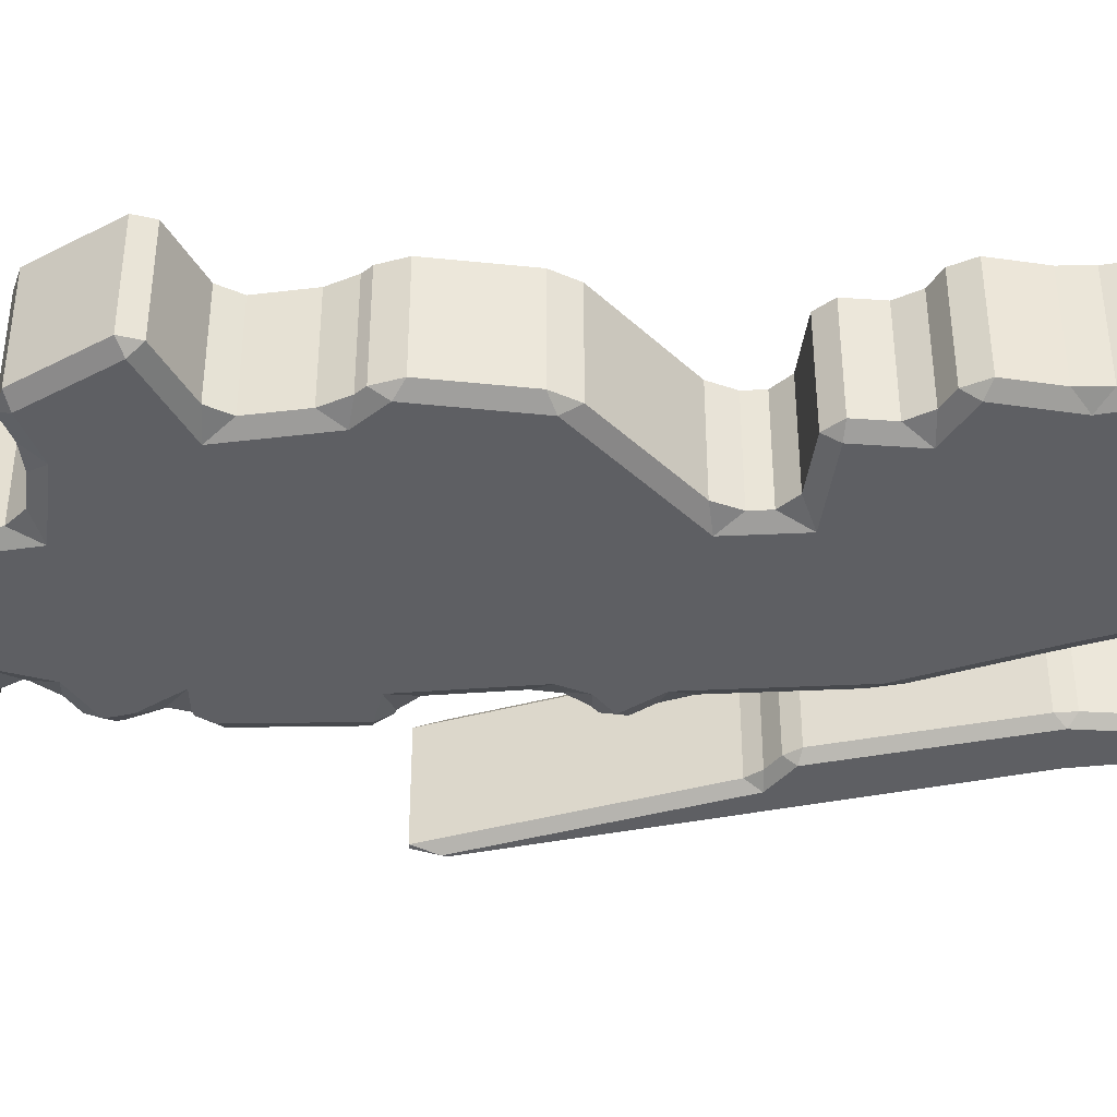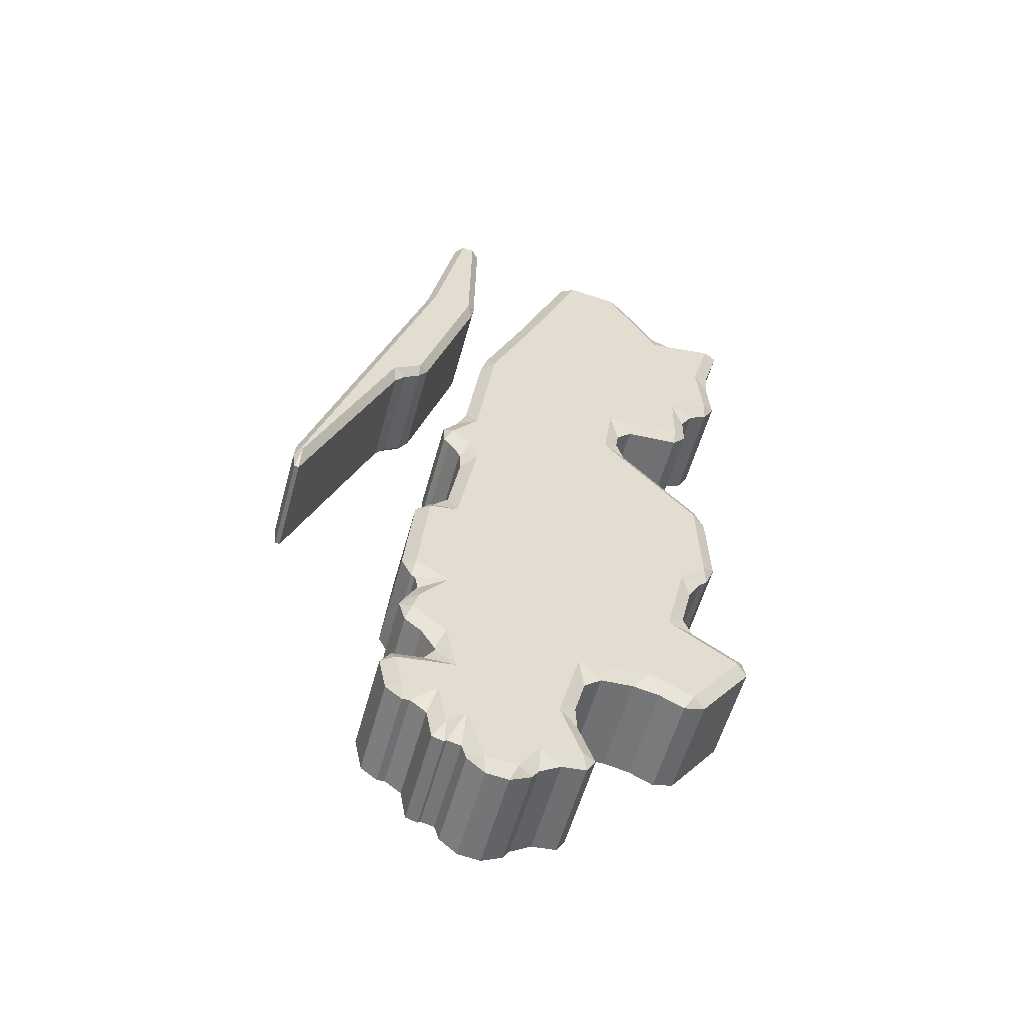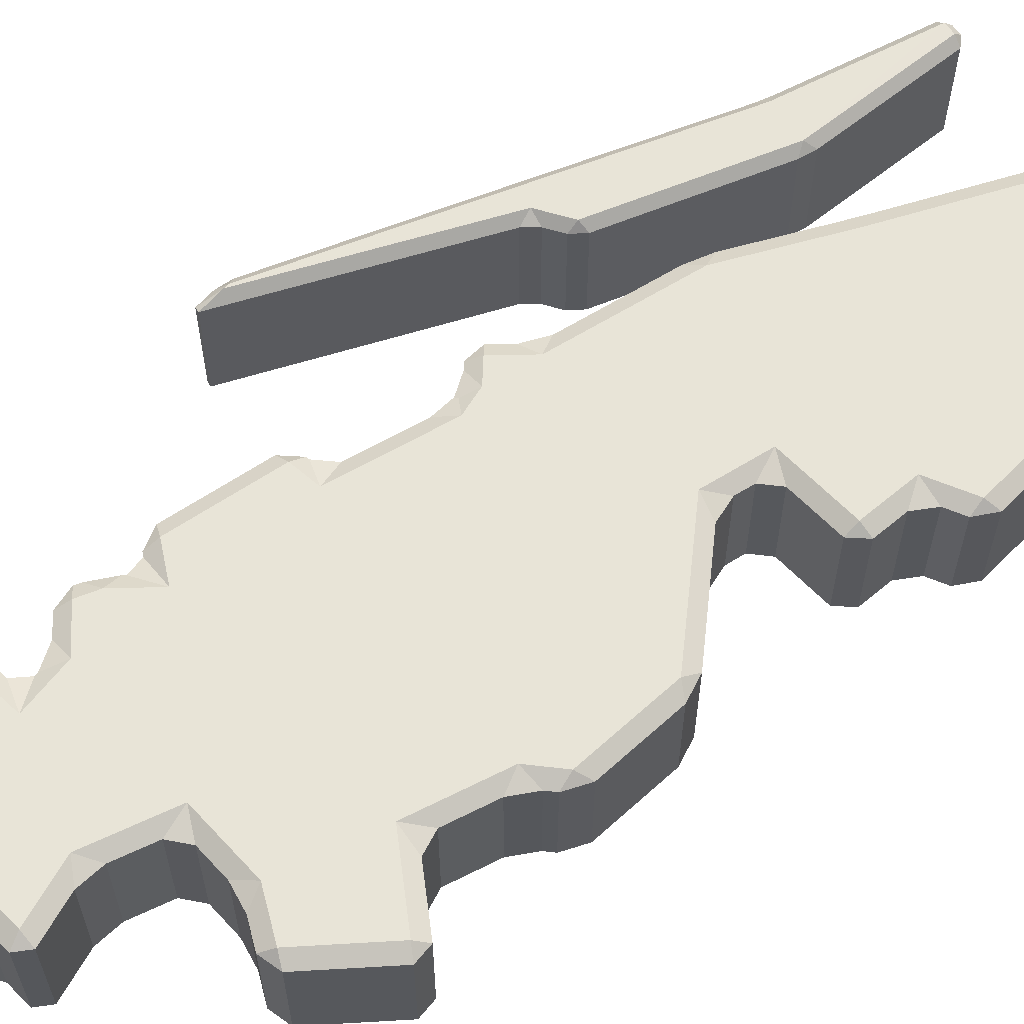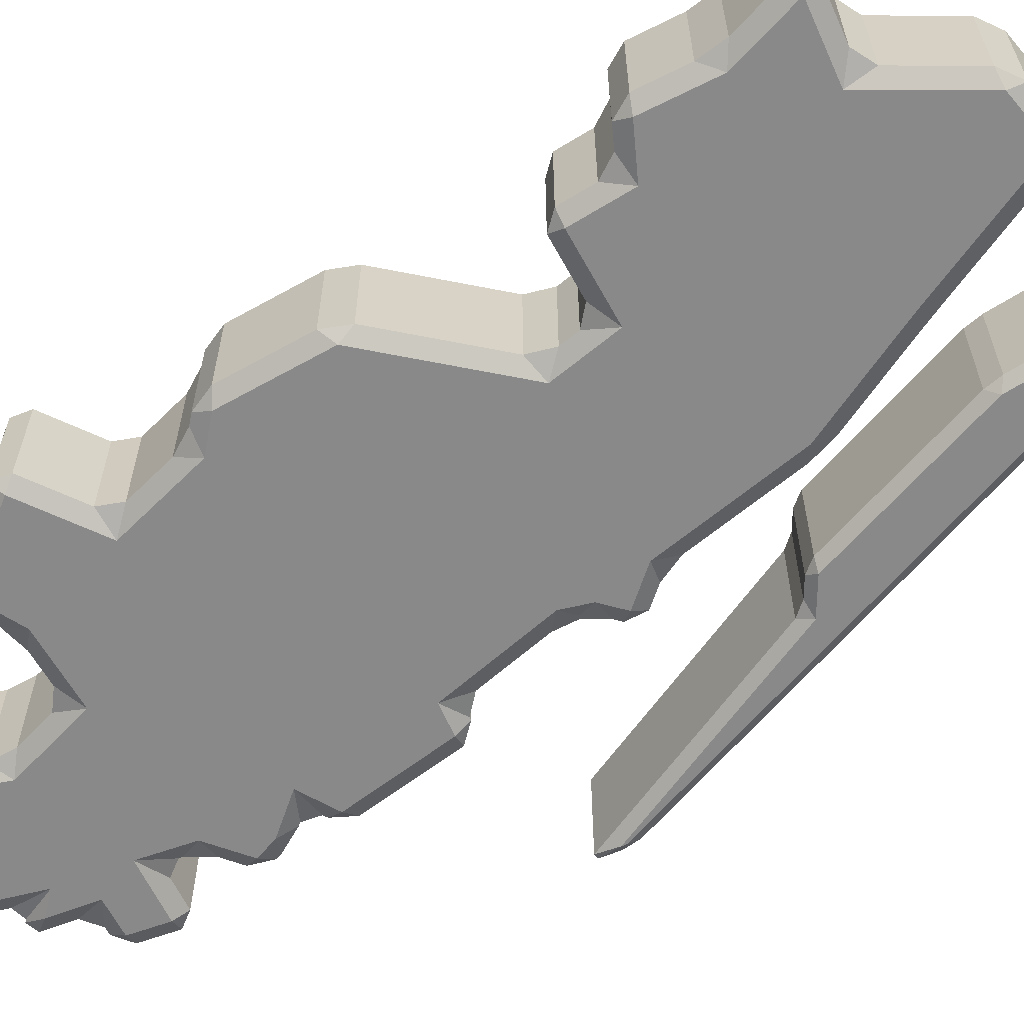
<metadata>
{"format":"obj","ext":"obj","renderer":"f3d","projection":"perspective","resolution":1024,"background":"white","views":[{"elev":-41.6,"azim":-94.9,"up":"+Y"},{"elev":-55.6,"azim":164.9,"up":"+Z"},{"elev":61.4,"azim":-130.5,"up":"+Y"},{"elev":-63.1,"azim":-58.2,"up":"+Y"}]}
</metadata>
<code>
o Plane.006_Plane.007
v 0.3289 0.391 7.924
v 0.3273 0.3652 7.994
v 0.3428 0.391 7.925
v 0.04479 0.391 8.594
v 0.01298 0.391 8.632
v 0.05535 0.3652 8.636
v -0.03645 0.391 8.664
v -0.06602 0.391 8.702
v -0.03647 0.3652 8.694
v -0.2194 0.391 9.185
v -0.2277 0.391 9.236
v -0.2015 0.3652 9.214
v -0.2352 0.391 9.674
v -0.21 0.391 9.702
v -0.2095 0.3652 9.677
v -0.1768 0.391 9.706
v -0.1458 0.391 9.683
v -0.1715 0.3652 9.68
v -0.04166 0.391 9.211
v -0.07468 0.3652 9.228
v -0.05517 0.391 9.26
v 0.3477 0.391 8.034
v 0.3519 0.391 7.984
v 0.3294 0.3652 8.008
v -0.04166 0.7039 9.211
v -0.05517 0.7039 9.26
v -0.07468 0.7297 9.228
v 0.3477 0.7039 8.034
v 0.3294 0.7297 8.008
v 0.3519 0.7039 7.984
v 0.3289 0.7039 7.924
v 0.3429 0.7039 7.925
v 0.3273 0.7297 7.994
v 0.04479 0.7039 8.594
v 0.05535 0.7297 8.636
v 0.01298 0.7039 8.632
v -0.03646 0.7039 8.664
v -0.03647 0.7297 8.694
v -0.06601 0.7039 8.702
v -0.2194 0.7039 9.185
v -0.2015 0.7297 9.214
v -0.2277 0.7039 9.236
v -0.2352 0.7039 9.674
v -0.2095 0.7297 9.677
v -0.21 0.7039 9.702
v -0.1768 0.7039 9.706
v -0.1715 0.7297 9.68
v -0.1458 0.7039 9.683
v -0.00922 0.3923 6.926
v -0.05103 0.3686 6.93
v -0.05925 0.3923 6.889
v 0.01321 0.3923 7.035
v -0.0198 0.3923 7.08
v -0.02847 0.3686 7.039
v -0.1139 0.3923 7.091
v -0.1466 0.3923 7.136
v -0.2058 0.3686 7.059
v -0.1444 0.3923 7.146
v -0.1028 0.3923 7.213
v -0.1733 0.3686 7.211
v -0.05061 0.3923 7.253
v -0.03087 0.3923 7.318
v -0.06659 0.3686 7.294
v -0.03726 0.3923 7.338
v -0.07688 0.3923 7.409
v -0.08761 0.3686 7.357
v -0.08305 0.3923 7.417
v -0.07273 0.3923 7.469
v -0.1738 0.3686 7.462
v -0.06097 0.3923 7.475
v -0.0286 0.3923 7.537
v -0.06866 0.3686 7.519
v -0.0592 0.3923 7.827
v -0.1049 0.3923 7.875
v -0.1017 0.3686 7.832
v -0.1141 0.3923 7.876
v -0.1627 0.3923 7.923
v -0.1912 0.3686 7.845
v -0.2005 0.3923 8.136
v -0.1946 0.3923 8.217
v -0.2508 0.3686 8.18
v -0.2014 0.3923 8.197
v -0.1574 0.3923 8.264
v -0.2243 0.3686 8.26
v -0.1402 0.3923 8.28
v -0.1362 0.3923 8.34
v -0.167 0.3686 8.312
v -0.1811 0.3923 8.394
v -0.2137 0.3923 8.468
v -0.2475 0.3686 8.409
v -0.2609 0.3923 8.798
v -0.284 0.3923 8.877
v -0.3073 0.3686 8.828
v -0.4005 0.3923 9.136
v -0.4339 0.3923 9.212
v -0.4561 0.3686 9.158
v -0.5785 0.3923 9.555
v -0.636 0.3923 9.587
v -0.6206 0.3686 9.547
v -1.02 0.3923 8.171
v -1.05 0.3923 8.099
v -1.007 0.3686 8.123
v -0.782 0.3923 8.425
v -0.7093 0.3686 8.441
v -0.7593 0.3923 8.496
v -0.7672 0.3923 8.551
v -0.7367 0.3686 8.633
v -0.8148 0.3923 8.595
v -0.9806 0.3923 8.604
v -0.9806 0.3686 8.645
v -1.022 0.3923 8.648
v -1.022 0.3923 8.748
v -0.9806 0.3686 8.815
v -1.06 0.3923 8.808
v -1.116 0.3923 8.836
v -1.109 0.3686 8.88
v -1.15 0.3923 8.897
v -1.137 0.3923 9.036
v -1.092 0.3686 9.082
v -1.145 0.3923 9.118
v -1.195 0.3923 9.293
v -1.148 0.3686 9.284
v -1.165 0.3923 9.328
v -0.9412 0.3923 9.336
v -1.005 0.3923 9.306
v -0.9422 0.3686 9.256
v -0.8215 0.3923 9.528
v -0.7742 0.3686 9.525
v -0.7581 0.3923 9.569
v -1.06 0.3923 7.848
v -1.031 0.3923 7.778
v -1.019 0.3686 7.823
v -1.007 0.3923 7.755
v -0.9668 0.3923 7.687
v -0.9387 0.3686 7.749
v -0.9335 0.3923 7.545
v -0.959 0.3923 7.482
v -0.8766 0.3686 7.485
v -1.112 0.3923 7.383
v -1.122 0.3923 7.327
v -1.087 0.3686 7.349
v -0.9688 0.3923 7.124
v -0.906 0.3923 7.109
v -0.9309 0.3686 7.144
v -0.8304 0.3923 7.145
v -0.7511 0.3923 7.162
v -0.8015 0.3686 7.205
v -0.6509 0.3923 7.158
v -0.5984 0.3923 7.116
v -0.5768 0.3686 7.197
v -0.5675 0.3923 7
v -0.5714 0.3923 6.921
v -0.513 0.3686 6.958
v -0.6208 0.3923 6.789
v -0.5938 0.3923 6.747
v -0.577 0.3686 6.787
v -0.5196 0.3923 6.741
v -0.4549 0.3923 6.702
v -0.4545 0.3686 6.777
v -0.4356 0.3923 6.673
v -0.3711 0.3923 6.644
v -0.3921 0.3686 6.683
v -0.303 0.3923 6.653
v -0.2491 0.3923 6.698
v -0.2934 0.3686 6.696
v -0.2349 0.3923 6.743
v -0.1928 0.3923 6.753
v -0.2414 0.3686 6.861
v -0.1863 0.3923 6.747
v -0.1492 0.3923 6.758
v -0.1833 0.3686 6.803
v -0.1316 0.3923 6.853
v -0.08239 0.3923 6.891
v -0.1581 0.3686 6.939
v -0.00922 0.7066 6.926
v -0.05925 0.7066 6.889
v -0.05103 0.7303 6.93
v 0.01321 0.7066 7.035
v -0.02848 0.7303 7.039
v -0.0198 0.7066 7.08
v -0.1139 0.7066 7.091
v -0.2058 0.7303 7.059
v -0.1466 0.7066 7.136
v -0.1444 0.7066 7.146
v -0.1733 0.7303 7.211
v -0.1028 0.7066 7.213
v -0.05061 0.7066 7.253
v -0.06659 0.7303 7.294
v -0.03087 0.7066 7.318
v -0.03726 0.7066 7.338
v -0.08761 0.7303 7.357
v -0.07688 0.7066 7.409
v -0.08305 0.7066 7.417
v -0.1738 0.7303 7.462
v -0.07273 0.7066 7.469
v -0.06097 0.7066 7.475
v -0.06866 0.7303 7.519
v -0.0286 0.7066 7.537
v -0.05921 0.7066 7.827
v -0.1017 0.7303 7.832
v -0.1049 0.7066 7.875
v -0.1141 0.7066 7.876
v -0.1912 0.7303 7.845
v -0.1627 0.7066 7.923
v -0.2005 0.7066 8.136
v -0.2508 0.7303 8.18
v -0.1946 0.7066 8.217
v -0.2014 0.7066 8.197
v -0.2243 0.7303 8.26
v -0.1574 0.7066 8.264
v -0.1402 0.7066 8.28
v -0.167 0.7303 8.312
v -0.1362 0.7066 8.34
v -0.1811 0.7066 8.394
v -0.2475 0.7303 8.409
v -0.2137 0.7066 8.468
v -0.2609 0.7066 8.798
v -0.3073 0.7303 8.828
v -0.284 0.7066 8.877
v -0.4005 0.7066 9.136
v -0.4557 0.7303 9.157
v -0.4339 0.7066 9.212
v -0.5785 0.7066 9.555
v -0.6206 0.7303 9.547
v -0.636 0.7066 9.587
v -1.02 0.7066 8.171
v -1.007 0.7303 8.123
v -1.05 0.7066 8.099
v -0.782 0.7066 8.425
v -0.7593 0.7066 8.496
v -0.7093 0.7303 8.441
v -0.7672 0.7066 8.551
v -0.8148 0.7066 8.595
v -0.7367 0.7303 8.633
v -0.9806 0.7066 8.604
v -1.022 0.7066 8.648
v -0.9806 0.7303 8.645
v -1.022 0.7066 8.748
v -1.06 0.7066 8.808
v -0.9806 0.7303 8.815
v -1.116 0.7066 8.836
v -1.15 0.7066 8.897
v -1.109 0.7303 8.88
v -1.137 0.7066 9.036
v -1.145 0.7066 9.118
v -1.092 0.7303 9.082
v -1.195 0.7066 9.293
v -1.165 0.7066 9.328
v -1.148 0.7303 9.284
v -0.9412 0.7066 9.336
v -0.9422 0.7303 9.256
v -1.005 0.7066 9.306
v -0.8215 0.7066 9.528
v -0.7581 0.7066 9.569
v -0.7742 0.7303 9.525
v -1.06 0.7066 7.848
v -1.019 0.7303 7.823
v -1.031 0.7066 7.778
v -1.007 0.7066 7.755
v -0.9387 0.7303 7.749
v -0.9668 0.7066 7.687
v -0.9335 0.7066 7.545
v -0.8766 0.7303 7.485
v -0.959 0.7066 7.482
v -1.112 0.7066 7.383
v -1.087 0.7303 7.349
v -1.122 0.7066 7.327
v -0.9688 0.7066 7.124
v -0.9309 0.7303 7.144
v -0.906 0.7066 7.109
v -0.8304 0.7066 7.145
v -0.8015 0.7303 7.205
v -0.7511 0.7066 7.162
v -0.6509 0.7066 7.158
v -0.5768 0.7303 7.197
v -0.5984 0.7066 7.116
v -0.5675 0.7066 7
v -0.513 0.7303 6.958
v -0.5714 0.7066 6.921
v -0.6208 0.7066 6.789
v -0.577 0.7303 6.787
v -0.5938 0.7066 6.747
v -0.5196 0.7066 6.741
v -0.4545 0.7303 6.777
v -0.4549 0.7066 6.702
v -0.4356 0.7066 6.673
v -0.3921 0.7303 6.683
v -0.3711 0.7066 6.644
v -0.303 0.7066 6.653
v -0.2934 0.7303 6.696
v -0.2491 0.7066 6.698
v -0.2349 0.7066 6.743
v -0.2414 0.7303 6.861
v -0.1928 0.7066 6.753
v -0.1863 0.7066 6.747
v -0.1833 0.7303 6.803
v -0.1492 0.7066 6.758
v -0.1316 0.7066 6.853
v -0.1581 0.7303 6.939
v -0.08239 0.7066 6.891
f 23 32 30
f 8 40 39
f 27 35 38
f 1 34 31
f 17 26 48
f 11 43 42
f 5 37 36
f 19 28 25
f 14 46 45
f 1 3 2
f 4 6 5
f 7 9 8
f 10 12 11
f 13 15 14
f 16 18 17
f 19 21 20
f 22 24 23
f 25 27 26
f 28 30 29
f 31 33 32
f 34 36 35
f 37 39 38
f 40 42 41
f 43 45 44
f 46 48 47
f 19 24 22
f 4 2 6
f 5 9 7
f 10 9 12
f 11 15 13
f 16 15 18
f 21 18 20
f 2 23 24
f 29 25 28
f 33 34 35
f 38 36 37
f 38 40 41
f 44 42 43
f 44 46 47
f 47 26 27
f 30 33 29
f 34 5 36
f 8 37 7
f 26 19 25
f 23 28 22
f 1 32 3
f 43 14 45
f 17 46 16
f 11 40 10
f 20 18 12
f 3 32 23
f 10 40 8
f 27 41 47
f 33 35 29
f 41 27 38
f 35 27 29
f 47 41 44
f 4 34 1
f 21 26 17
f 13 43 11
f 7 37 5
f 22 28 19
f 16 46 14
f 20 24 19
f 1 2 4
f 6 9 5
f 8 9 10
f 12 15 11
f 14 15 16
f 17 18 21
f 3 23 2
f 27 25 29
f 31 34 33
f 35 36 38
f 39 40 38
f 41 42 44
f 45 46 44
f 48 26 47
f 32 33 30
f 4 5 34
f 39 37 8
f 21 19 26
f 30 28 23
f 31 32 1
f 13 14 43
f 48 46 17
f 42 40 11
f 20 6 24
f 15 12 18
f 9 20 12
f 24 6 2
f 6 20 9
f 173 300 176
f 51 173 176
f 89 216 217
f 170 297 298
f 106 232 230
f 92 219 220
f 215 231 234
f 55 53 180
f 134 261 262
f 97 95 222
f 49 175 178
f 56 183 184
f 139 137 264
f 129 98 225
f 59 186 187
f 140 267 268
f 101 228 256
f 62 189 190
f 143 270 271
f 109 235 233
f 65 192 193
f 146 273 274
f 112 238 236
f 68 195 196
f 149 276 277
f 115 241 239
f 71 198 199
f 154 152 279
f 118 244 242
f 74 201 202
f 155 282 283
f 121 247 245
f 79 77 204
f 158 285 286
f 123 125 252
f 80 207 208
f 161 288 289
f 131 258 259
f 83 210 211
f 164 291 292
f 124 127 253
f 88 86 213
f 167 294 295
f 100 103 229
f 49 50 51
f 52 53 54
f 55 56 57
f 58 59 60
f 61 62 63
f 64 65 66
f 67 68 69
f 70 71 72
f 73 74 75
f 76 77 78
f 79 80 81
f 82 83 84
f 85 86 87
f 88 89 90
f 91 92 93
f 94 95 96
f 97 98 99
f 100 101 102
f 103 104 105
f 106 107 108
f 109 110 111
f 112 113 114
f 115 116 117
f 118 119 120
f 121 122 123
f 124 125 126
f 127 128 129
f 130 131 132
f 133 134 135
f 136 137 138
f 139 140 141
f 142 143 144
f 145 146 147
f 148 149 150
f 151 152 153
f 154 155 156
f 157 158 159
f 160 161 162
f 163 164 165
f 166 167 168
f 169 170 171
f 172 173 174
f 175 176 177
f 178 179 180
f 181 182 183
f 184 185 186
f 187 188 189
f 190 191 192
f 193 194 195
f 196 197 198
f 199 200 201
f 202 203 204
f 205 206 207
f 208 209 210
f 211 212 213
f 214 215 216
f 217 218 219
f 220 221 222
f 223 224 225
f 226 227 228
f 229 230 231
f 232 233 234
f 235 236 237
f 238 239 240
f 241 242 243
f 244 245 246
f 247 248 249
f 250 251 252
f 253 254 255
f 256 257 258
f 259 260 261
f 262 263 264
f 265 266 267
f 268 269 270
f 271 272 273
f 274 275 276
f 277 278 279
f 280 281 282
f 283 284 285
f 286 287 288
f 289 290 291
f 292 293 294
f 295 296 297
f 298 299 300
f 49 52 54
f 55 57 54
f 56 58 60
f 59 61 63
f 64 66 63
f 67 69 66
f 68 70 72
f 71 73 75
f 76 78 75
f 77 79 81
f 80 82 84
f 83 85 87
f 88 90 87
f 89 91 93
f 94 96 93
f 95 97 99
f 102 104 103
f 104 107 106
f 110 109 108
f 110 113 112
f 116 115 114
f 116 119 118
f 122 121 120
f 128 127 124
f 122 126 125
f 129 128 99
f 101 130 132
f 133 135 132
f 136 138 135
f 137 139 141
f 142 144 141
f 145 147 144
f 148 150 147
f 149 151 153
f 152 154 156
f 157 159 156
f 158 160 162
f 161 163 165
f 166 168 165
f 167 169 171
f 172 174 171
f 50 174 173
f 179 178 175
f 179 182 181
f 185 184 183
f 188 187 186
f 188 191 190
f 191 194 193
f 197 196 195
f 200 199 198
f 200 203 202
f 206 205 204
f 206 209 208
f 212 211 210
f 212 215 214
f 218 217 216
f 218 221 220
f 224 223 222
f 229 231 227
f 232 234 231
f 233 235 237
f 238 240 237
f 239 241 243
f 244 246 243
f 245 247 249
f 250 253 255
f 252 251 249
f 224 255 254
f 257 256 228
f 257 260 259
f 260 263 262
f 266 265 264
f 266 269 268
f 269 272 271
f 272 275 274
f 278 277 276
f 281 280 279
f 281 284 283
f 287 286 285
f 290 289 288
f 290 293 292
f 296 295 294
f 296 299 298
f 300 299 177
f 211 213 86
f 89 88 214
f 292 294 167
f 297 170 169
f 226 228 101
f 131 130 256
f 92 91 217
f 173 172 298
f 51 176 175
f 53 52 178
f 261 134 133
f 95 94 220
f 56 55 181
f 137 136 262
f 225 98 97
f 59 58 184
f 140 139 265
f 230 229 103
f 62 61 187
f 143 142 268
f 108 233 232
f 65 64 190
f 273 146 145
f 111 236 235
f 68 67 193
f 149 148 274
f 239 238 112
f 71 70 196
f 152 151 277
f 242 241 115
f 74 73 199
f 155 154 280
f 120 245 244
f 77 76 202
f 158 157 283
f 248 247 121
f 80 79 205
f 288 161 160
f 254 253 127
f 125 124 250
f 83 82 208
f 164 163 289
f 138 78 135
f 91 89 217
f 172 170 298
f 105 106 230
f 94 92 220
f 179 177 299
f 299 296 293
f 293 290 284
f 284 281 278
f 290 287 284
f 182 179 299
f 299 293 182
f 284 278 293
f 272 269 266
f 293 278 182
f 275 272 263
f 260 257 227
f 272 266 263
f 263 194 275
f 234 237 240
f 260 227 206
f 240 243 246
f 275 194 185
f 234 240 221
f 182 278 275
f 240 246 251
f 182 275 185
f 246 249 251
f 203 194 263
f 191 188 185
f 260 203 263
f 240 251 221
f 255 224 221
f 221 218 234
f 215 212 209
f 203 200 197
f 215 209 206
f 203 197 194
f 218 215 234
f 206 231 215
f 194 191 185
f 206 203 260
f 255 221 251
f 227 231 206
f 181 55 180
f 136 134 262
f 223 97 222
f 52 49 178
f 58 56 184
f 265 139 264
f 254 129 225
f 61 59 187
f 142 140 268
f 130 101 256
f 64 62 190
f 145 143 271
f 108 109 233
f 67 65 193
f 148 146 274
f 111 112 236
f 70 68 196
f 151 149 277
f 114 115 239
f 73 71 199
f 280 154 279
f 117 118 242
f 76 74 202
f 157 155 283
f 120 121 245
f 205 79 204
f 160 158 286
f 248 123 252
f 82 80 208
f 163 161 289
f 133 131 259
f 85 83 211
f 166 164 292
f 250 124 253
f 214 88 213
f 169 167 295
f 226 100 229
f 50 49 54
f 53 55 54
f 57 56 60
f 60 59 63
f 62 64 63
f 65 67 66
f 69 68 72
f 72 71 75
f 74 76 75
f 78 77 81
f 81 80 84
f 84 83 87
f 86 88 87
f 90 89 93
f 92 94 93
f 96 95 99
f 100 102 103
f 105 104 106
f 107 110 108
f 111 110 112
f 113 116 114
f 117 116 118
f 119 122 120
f 126 128 124
f 123 122 125
f 98 129 99
f 102 101 132
f 131 133 132
f 134 136 135
f 138 137 141
f 140 142 141
f 143 145 144
f 146 148 147
f 150 149 153
f 153 152 156
f 155 157 156
f 159 158 162
f 162 161 165
f 164 166 165
f 168 167 171
f 170 172 171
f 51 50 173
f 177 179 175
f 180 179 181
f 182 185 183
f 185 188 186
f 189 188 190
f 192 191 193
f 194 197 195
f 197 200 198
f 201 200 202
f 203 206 204
f 207 206 208
f 209 212 210
f 213 212 214
f 215 218 216
f 219 218 220
f 221 224 222
f 226 229 227
f 230 232 231
f 234 233 237
f 236 238 237
f 240 239 243
f 242 244 243
f 246 245 249
f 251 250 255
f 248 252 249
f 225 224 254
f 227 257 228
f 258 257 259
f 261 260 262
f 263 266 264
f 267 266 268
f 270 269 271
f 273 272 274
f 275 278 276
f 278 281 279
f 282 281 283
f 284 287 285
f 287 290 288
f 291 290 292
f 293 296 294
f 297 296 298
f 176 300 177
f 85 211 86
f 216 89 214
f 166 292 167
f 295 297 169
f 100 226 101
f 258 131 256
f 219 92 217
f 300 173 298
f 49 51 175
f 180 53 178
f 259 261 133
f 222 95 220
f 183 56 181
f 264 137 262
f 223 225 97
f 186 59 184
f 267 140 265
f 105 230 103
f 189 62 187
f 270 143 268
f 106 108 232
f 192 65 190
f 271 273 145
f 109 111 235
f 195 68 193
f 276 149 274
f 114 239 112
f 198 71 196
f 279 152 277
f 117 242 115
f 201 74 199
f 282 155 280
f 118 120 244
f 204 77 202
f 285 158 283
f 123 248 121
f 207 80 205
f 286 288 160
f 129 254 127
f 252 125 250
f 210 83 208
f 291 164 289
f 174 50 54
f 60 63 66
f 174 54 57
f 60 66 69
f 171 174 168
f 57 60 150
f 69 72 78
f 84 87 90
f 72 75 78
f 81 84 90
f 69 78 138
f 168 174 57
f 60 69 150
f 81 90 104
f 96 99 128
f 90 107 104
f 168 57 153
f 162 165 159
f 153 156 159
f 159 165 168
f 69 138 150
f 96 128 126
f 126 122 119
f 119 116 113
f 113 110 107
f 104 102 81
f 119 113 126
f 102 132 135
f 126 113 96
f 102 135 81
f 96 113 107
f 138 141 147
f 96 107 93
f 135 78 81
f 150 153 57
f 141 144 147
f 153 159 168
f 138 147 150
f 93 107 90

</code>
